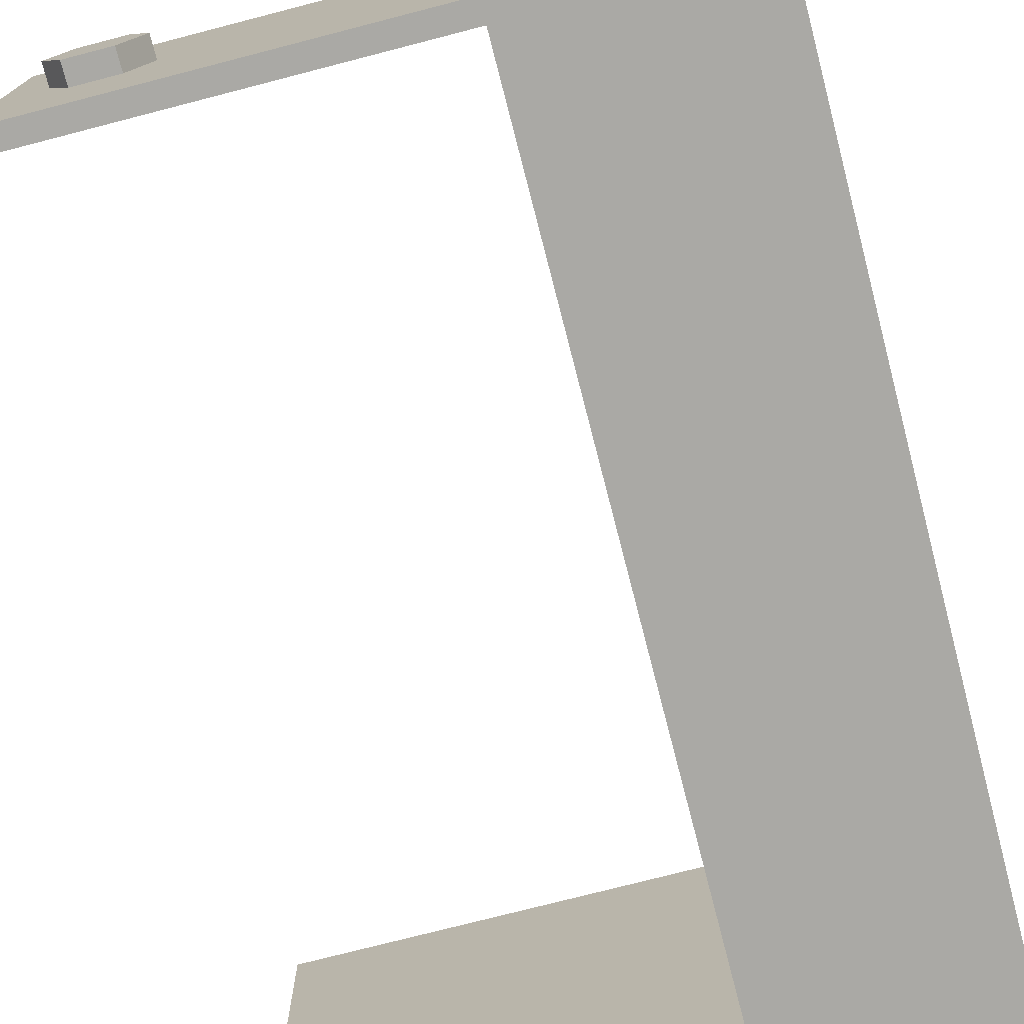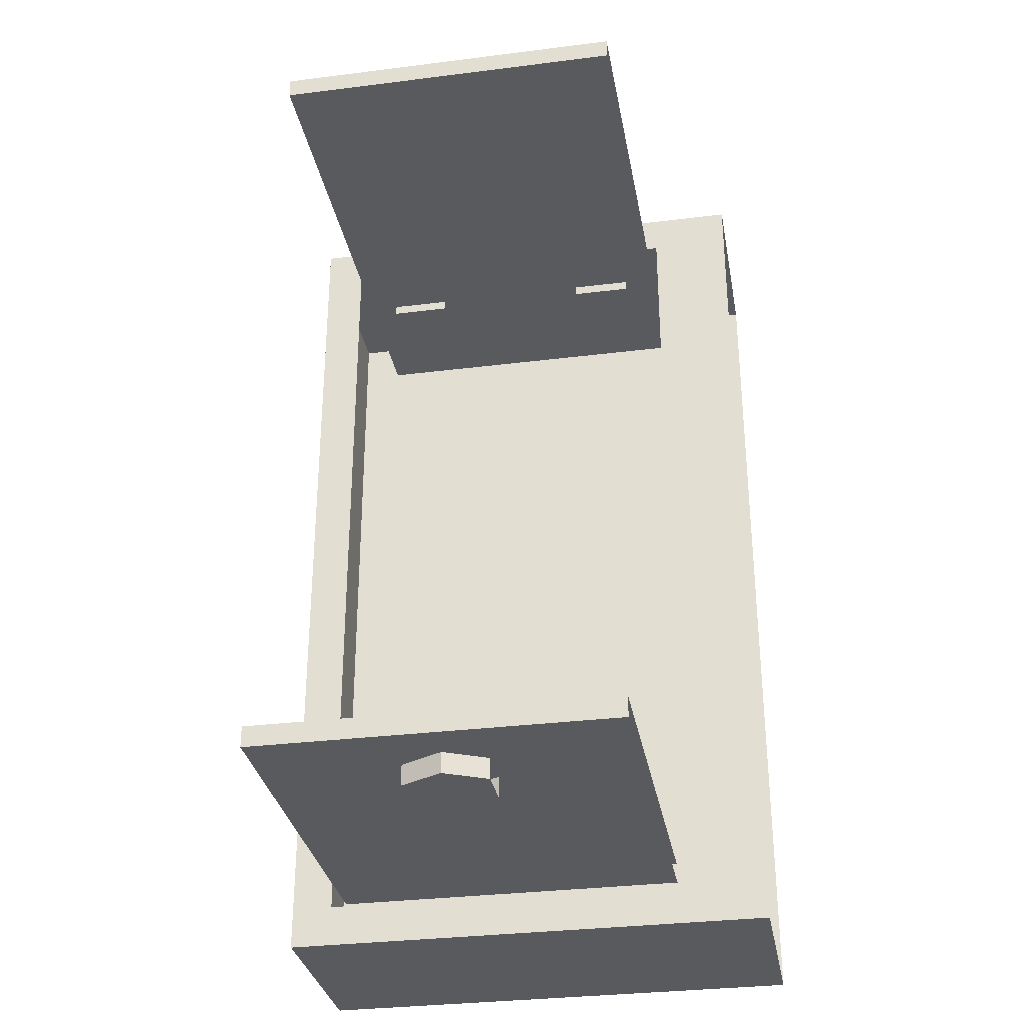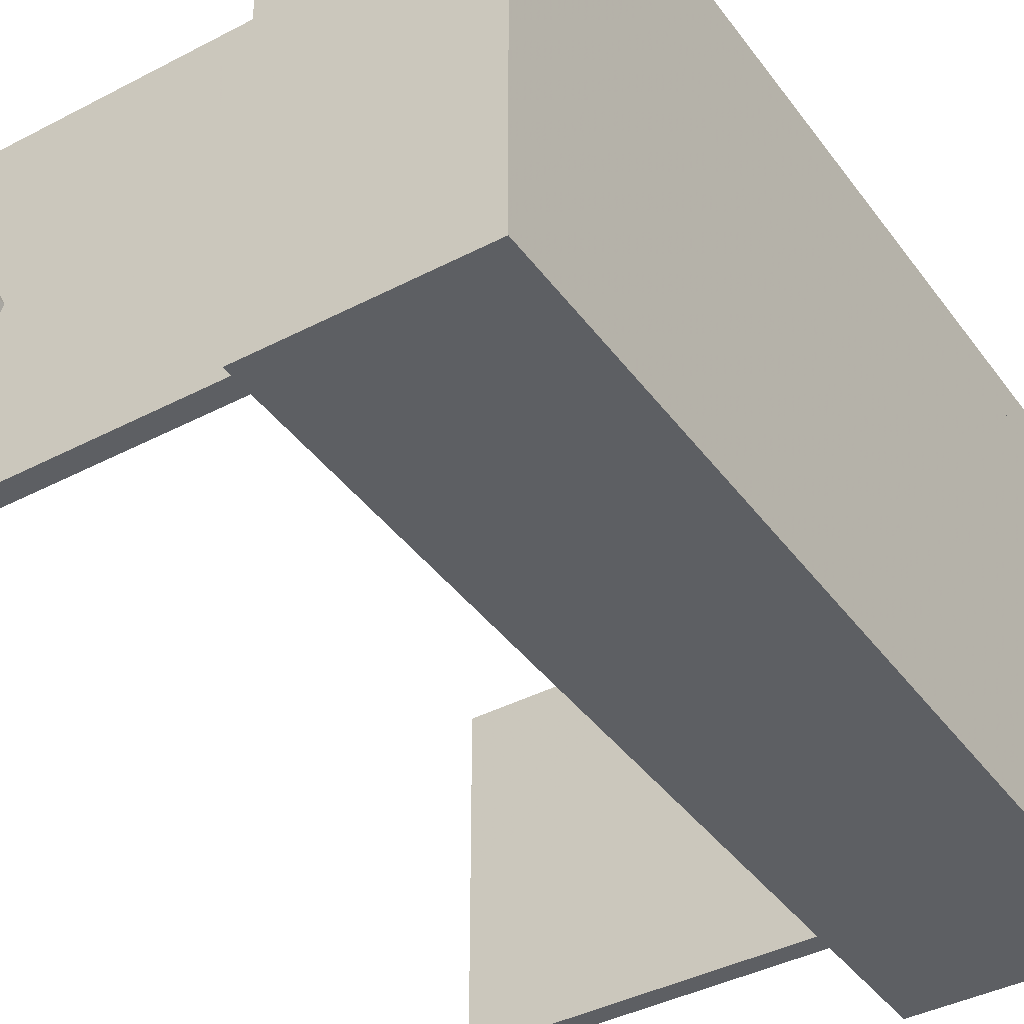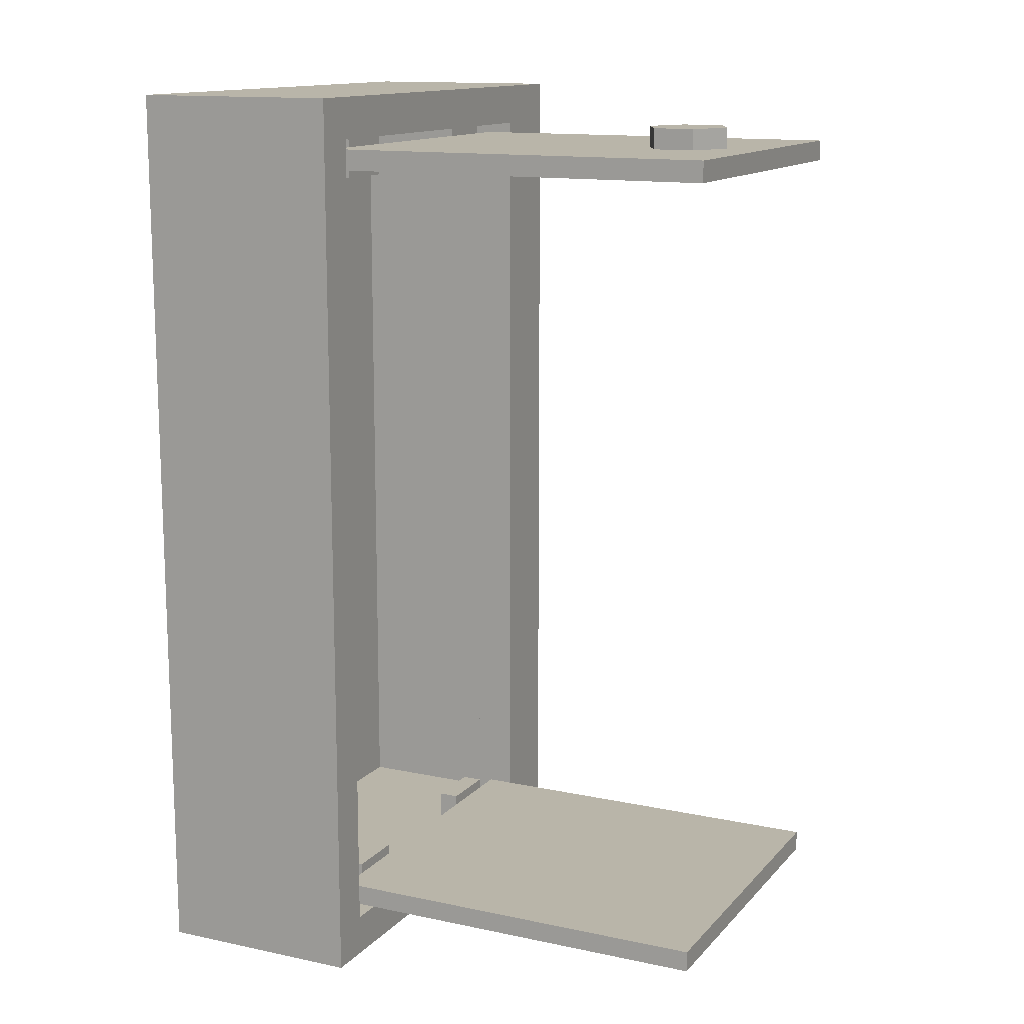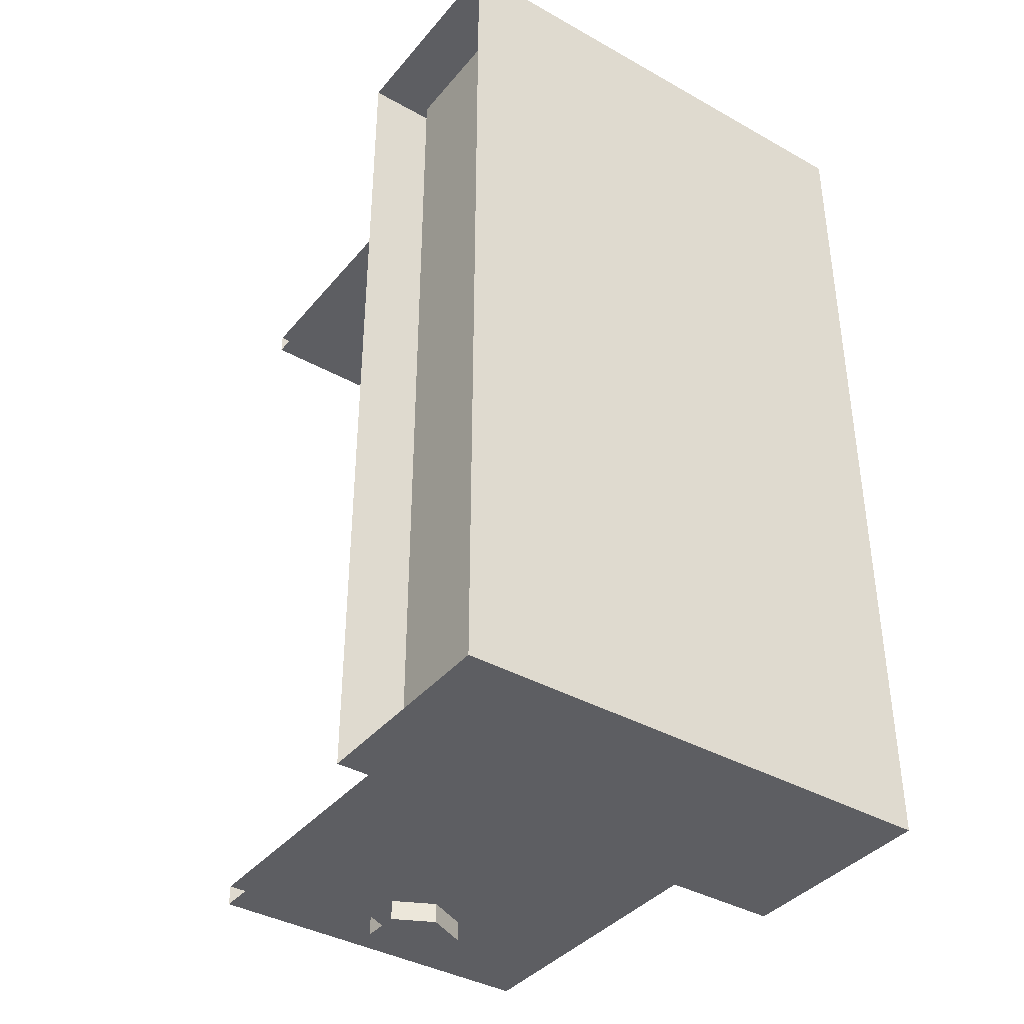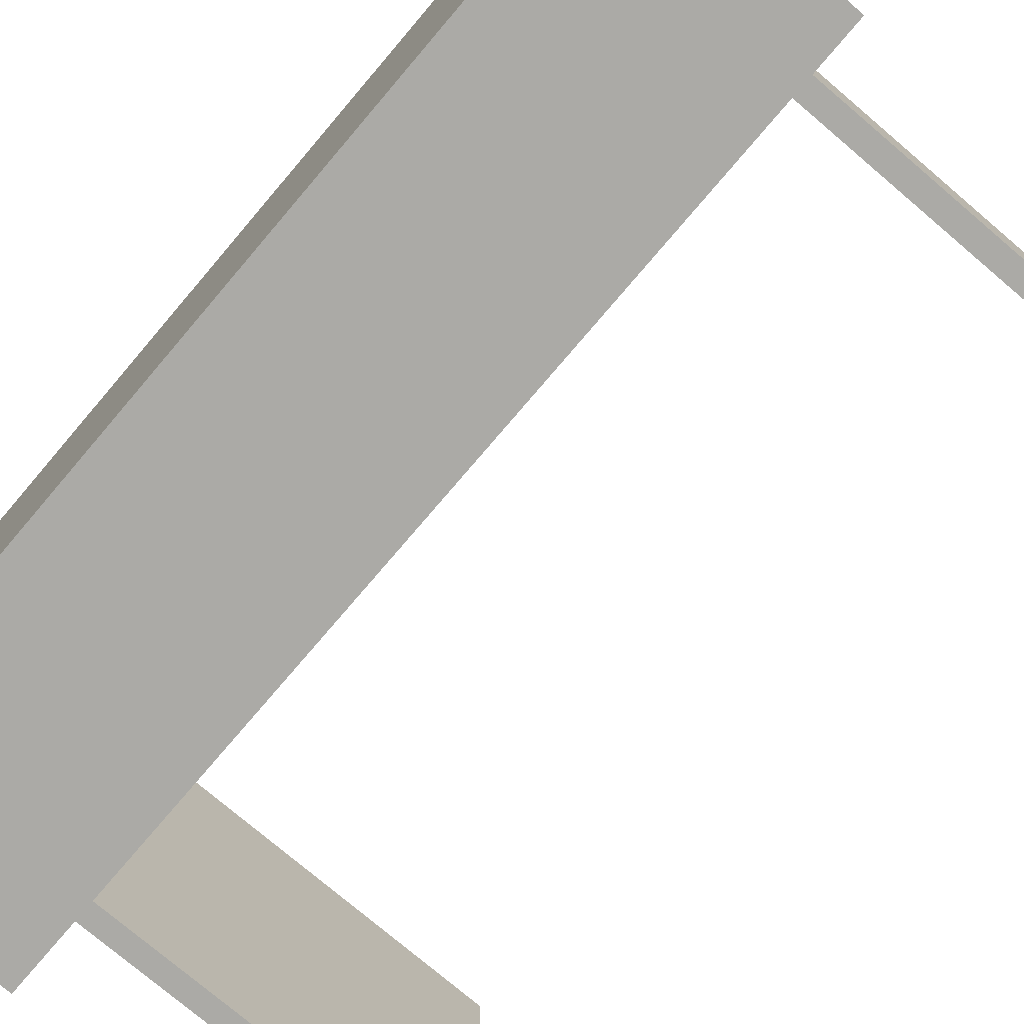
<metadata>
{"format":"obj","ext":"obj","renderer":"f3d","projection":"perspective","resolution":1024,"background":"white","views":[{"elev":-75.4,"azim":-165.5,"up":"+Y"},{"elev":-31.7,"azim":100.1,"up":"+Z"},{"elev":-40.4,"azim":-147.3,"up":"+Y"},{"elev":13.4,"azim":25.7,"up":"+Z"},{"elev":-38.7,"azim":-125.2,"up":"+Z"},{"elev":-75.8,"azim":-40.4,"up":"+Y"}]}
</metadata>
<code>
v -24 -36 -72
v -24 -24 -72
v -20 -24 -72
v -20 -36 -72
v -20 -24 -80
v -20 -36 -80
v -24 -36 -80
v -24 -80 -72
v -24 -68 -72
v -20 -68 -72
v -20 -80 -72
v -20 -68 -80
v -20 -80 -80
v -24 -80 -80
v -24 -68 72
v -24 -80 72
v -20 -80 72
v -20 -68 72
v -24 -80 80
v -20 -80 80
v -20 -68 80
v -24 -24 72
v -24 -36 72
v -20 -36 72
v -20 -24 72
v -24 -36 80
v -20 -36 80
v -20 -24 80
v 56 -86 -74
v 56 -18 -74
v 56 -18 -78
v 56 -86 -78
v -20 -86 -74
v -20 -86 -78
v -20 -18 -78
v -20 -18 -74
v 56 -86 78
v 56 -18 78
v 56 -18 74
v 56 -86 74
v -20 -86 78
v -20 -86 74
v -20 -18 74
v -20 -18 78
v 36 -60 -78
v 44 -60 -78
v 44 -60 -82
v 36 -60 -82
v 48 -52 -82
v 44 -44 -82
v 36 -44 -82
v 32 -52 -82
v 48 -52 -78
v 44 -44 -78
v 36 -44 -78
v 32 -52 -78
v 36 -60 82
v 44 -60 82
v 44 -60 78
v 36 -60 78
v 32 -52 82
v 36 -44 82
v 44 -44 82
v 48 -52 82
v 44 -44 78
v 48 -52 78
v 32 -52 78
v 36 -44 78
v -24 -8 -80
v -24 -8 80
v -24 -16 80
v -24 -16 -80
v -56 -8 -80
v -56 -8 80
v -56 -88 -80
v -24 -88 -80
v -24 -88 80
v -56 -88 80
v -56 0 -88
v -56 -96 -88
v -16 -96 -88
v -16 0 -88
v -16 0 88
v -16 -96 88
v -56 -96 88
v -56 0 88
v -16 -16 -80
v -16 -88 -80
v -16 -88 80
v -16 -16 80
f 1 2 3 4
f 5 6 4 3
f 7 1 4 6
f 8 9 10 11
f 12 13 11 10
f 14 8 11 13
f 15 16 17 18
f 16 19 20 17
f 18 17 20 21
f 22 23 24 25
f 23 26 27 24
f 25 24 27 28
f 29 30 31 32
f 33 29 32 34
f 35 34 32 31
f 30 29 33 36
f 37 38 39 40
f 41 37 40 42
f 43 42 40 39
f 38 37 41 44
f 45 46 47 48
f 49 50 51 52 48 47
f 53 54 50 49
f 55 56 52 51
f 56 45 48 52
f 46 53 49 47
f 57 58 59 60
f 58 57 61 62 63 64
f 64 63 65 66
f 62 61 67 68
f 61 57 60 67
f 58 64 66 59
f 69 70 71 72
f 70 69 73 74
f 75 73 69 76
f 77 70 74 78
f 79 80 81 82
f 83 84 85 86
f 87 88 76 72
f 77 89 90 71
f 87 90 83 82
f 79 86 85 80
f 81 84 89 88
f 89 84 83 90
f 80 85 84 81
f 72 71 90 87
f 81 88 87 82

</code>
